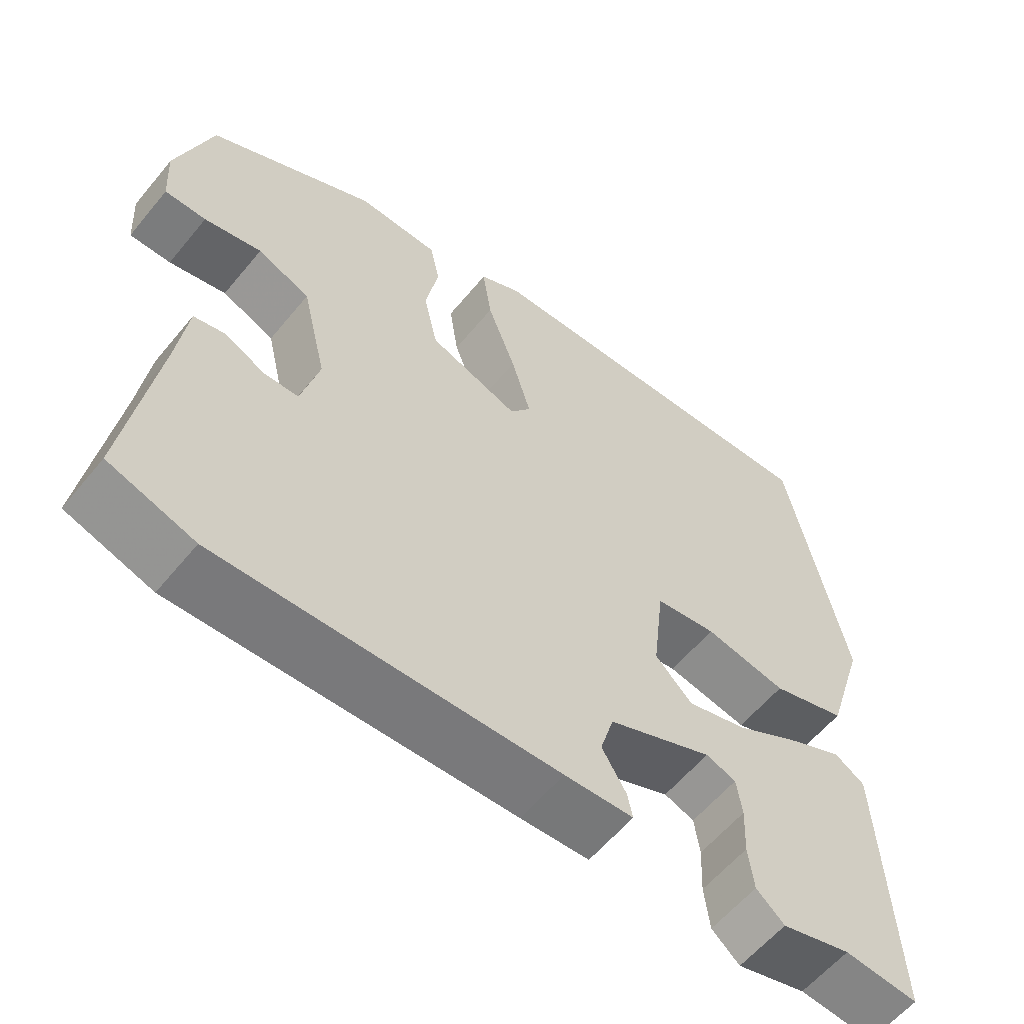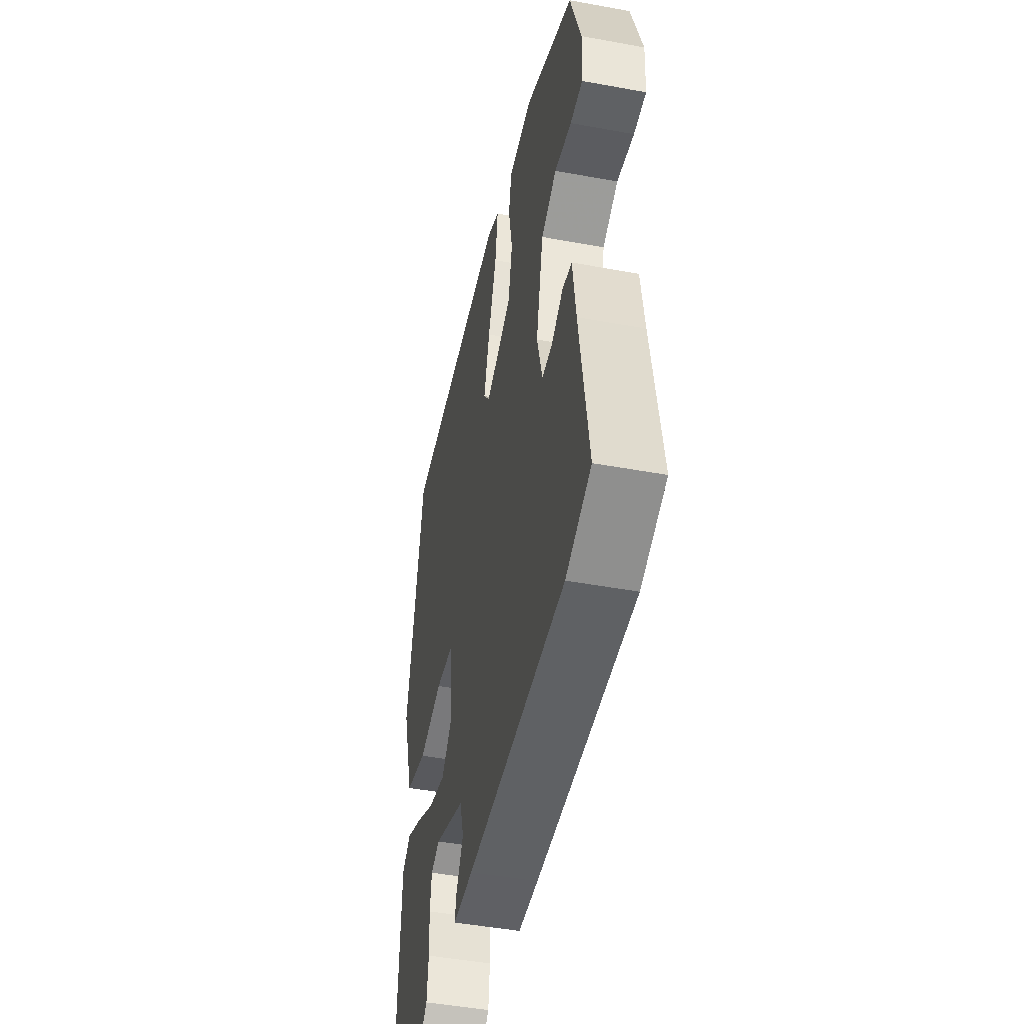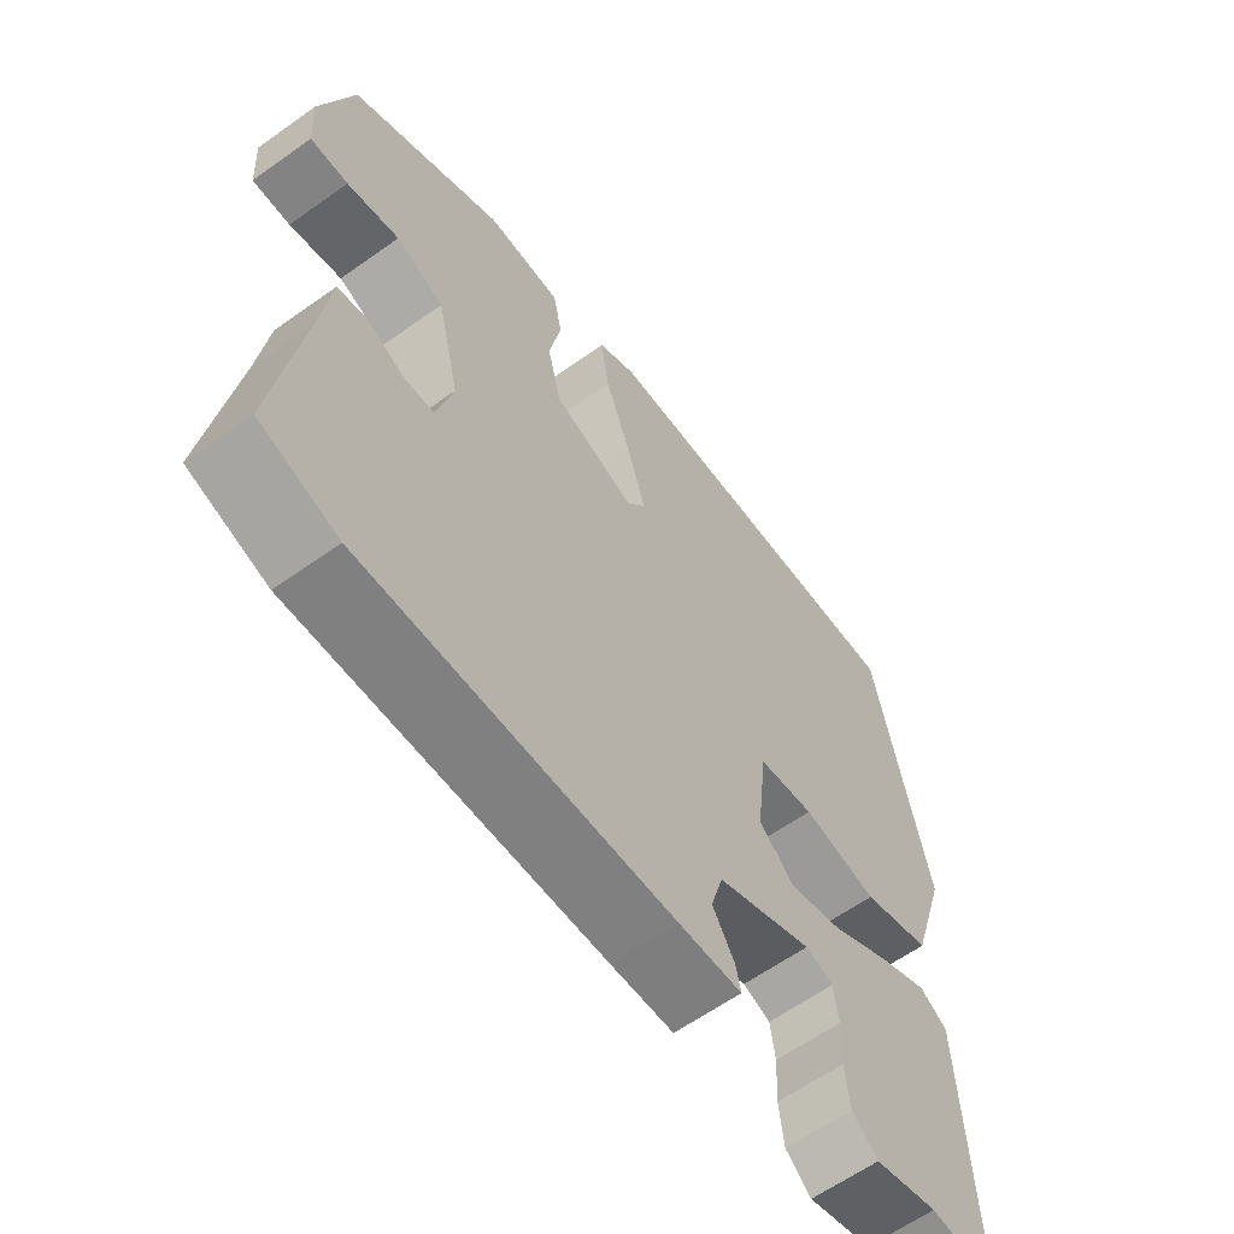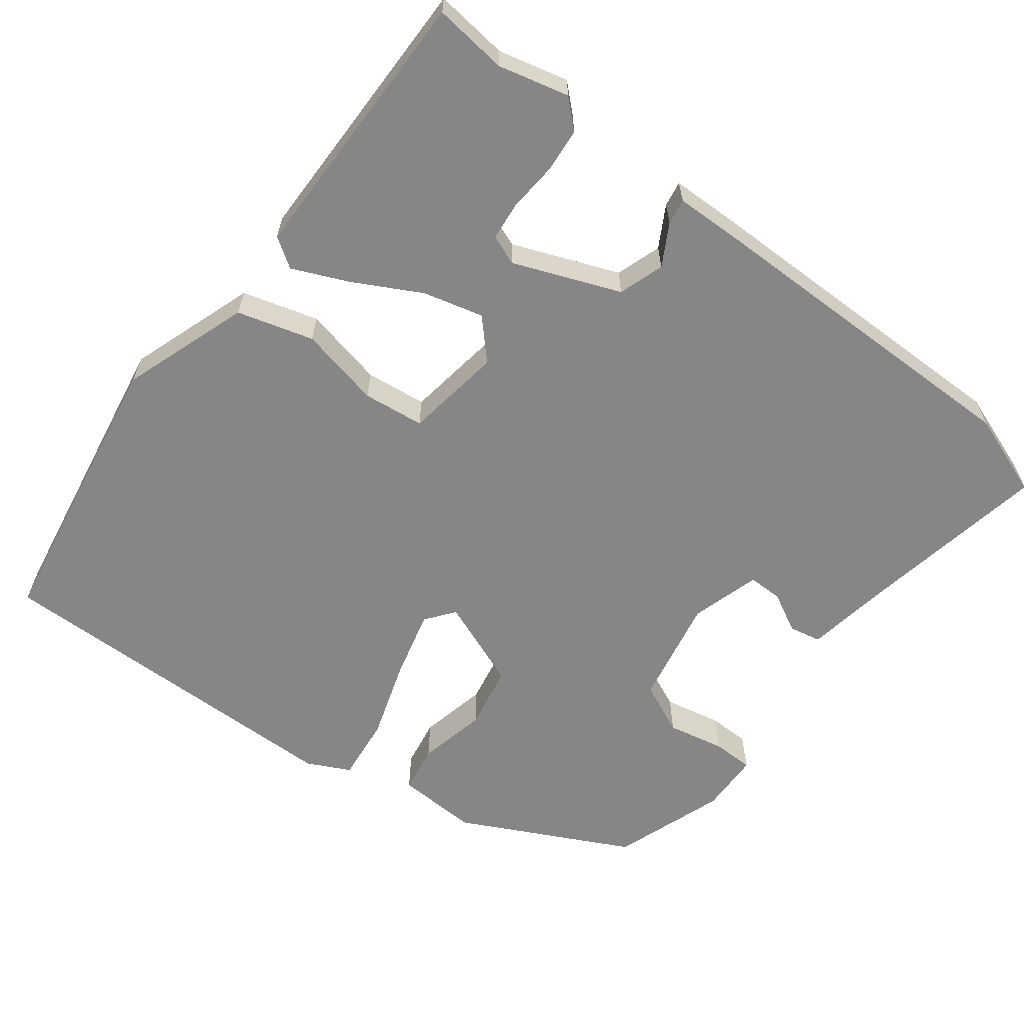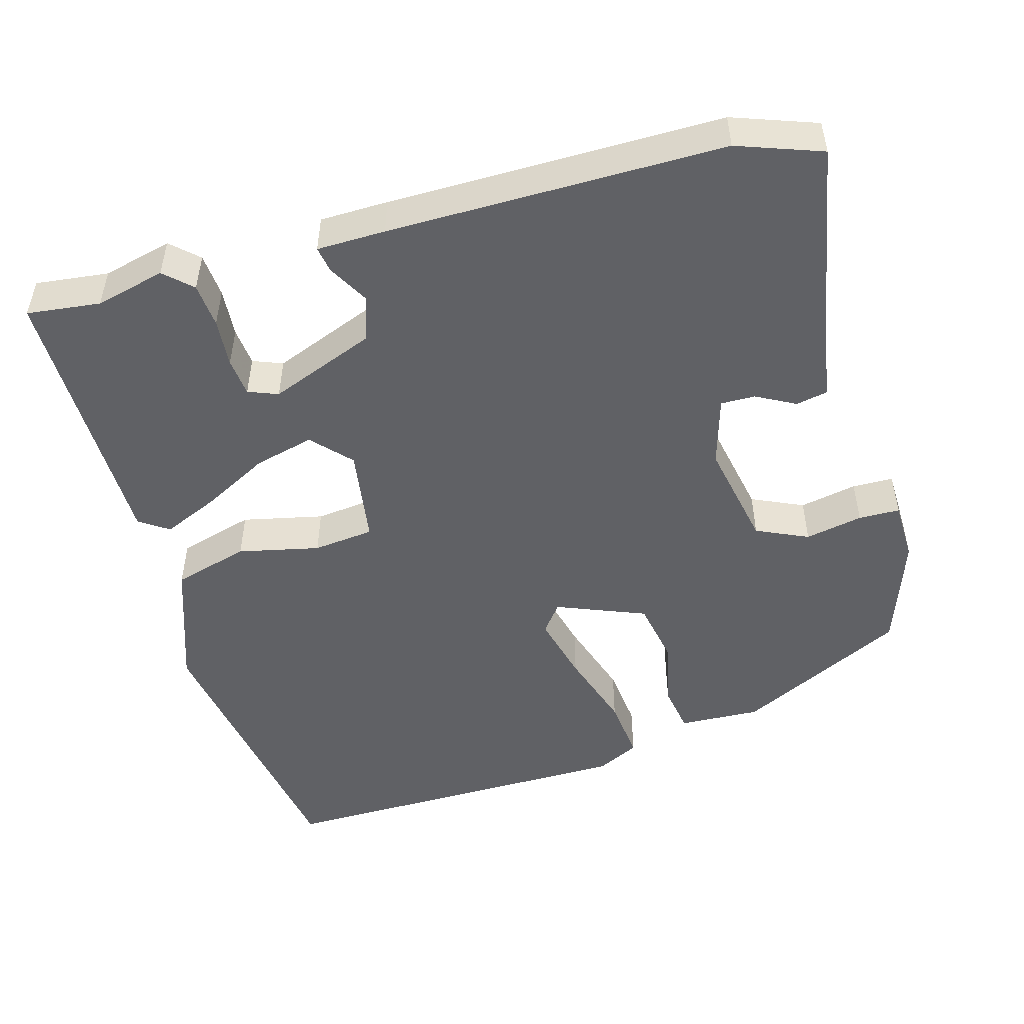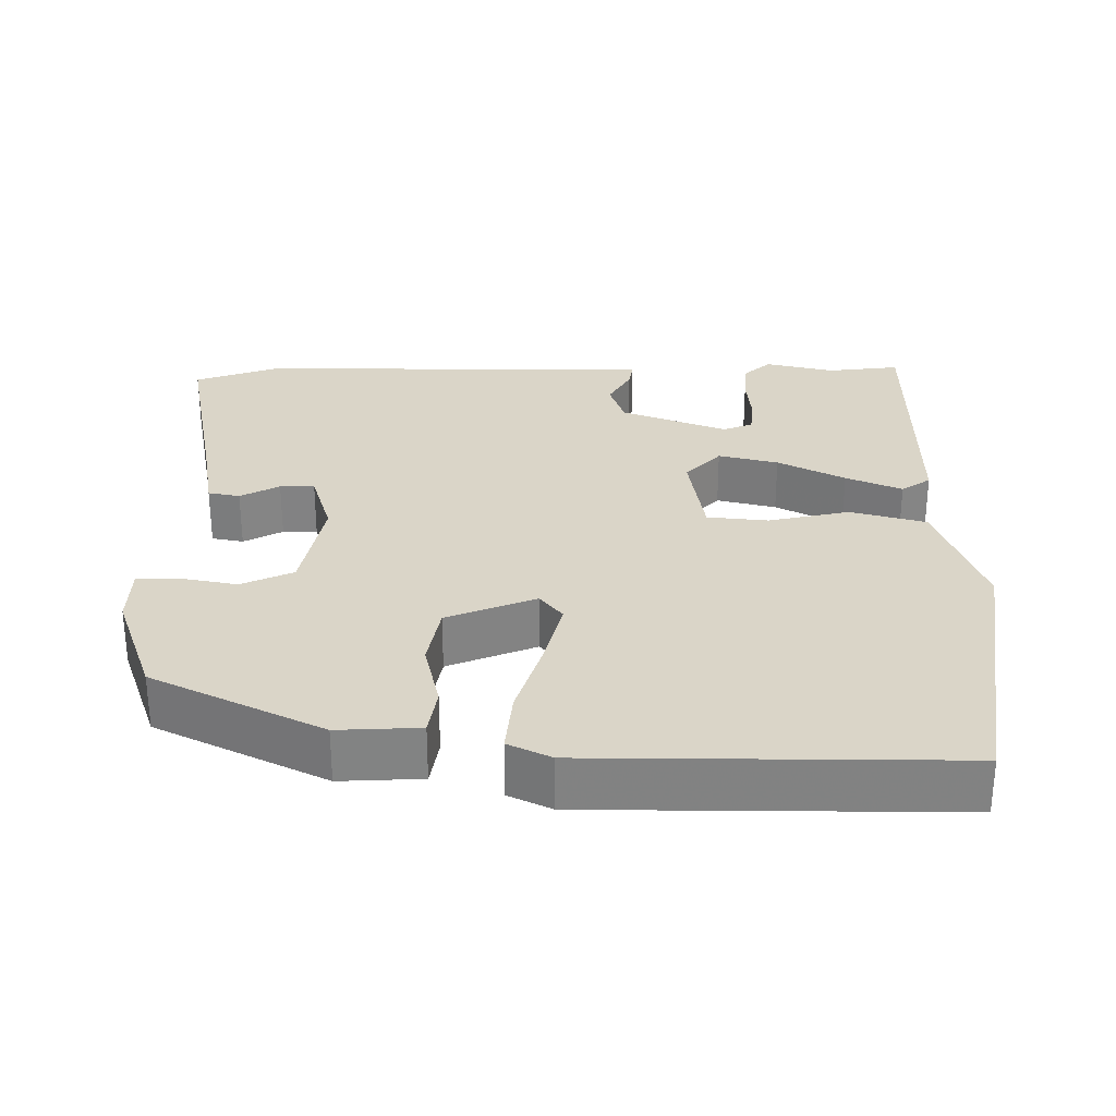
<metadata>
{"format":"obj","ext":"obj","renderer":"f3d","projection":"perspective","resolution":1024,"background":"white","views":[{"elev":-59.2,"azim":-39.2,"up":"+Z"},{"elev":-47.5,"azim":-101.7,"up":"+Z"},{"elev":-61.9,"azim":-54.1,"up":"+Z"},{"elev":-62.0,"azim":140.8,"up":"+Y"},{"elev":-49.8,"azim":-166.3,"up":"+Y"},{"elev":29.3,"azim":-2.0,"up":"+Y"}]}
</metadata>
<code>
v -0.406 0.07 -0.53
v -0.519 0.07 -0.494
v -0.48 0.07 -0.235
v -0.466 0.07 -0.128
v -0.424 0.07 -0.118
v -0.371 0.07 -0.144
v -0.325 0.07 -0.143
v -0.301 0.07 -0.05
v -0.334 0.07 0.092
v -0.404 0.07 0.121
v -0.48 0.07 0.103
v -0.535 0.07 0.102
v -0.54 0.07 0.183
v -0.493 0.07 0.334
v -0.272 0.07 0.454
v -0.163 0.07 0.453
v -0.15 0.07 0.389
v -0.167 0.07 0.297
v -0.148 0.07 0.212
v -0.028 0.07 0.169
v 0 0.07 0.208
v -0.026 0.07 0.298
v -0.064 0.07 0.403
v -0.076 0.07 0.488
v -0.02 0.07 0.518
v 0.466 0.07 0.54
v 0.542 0.07 0.159
v 0.489 0.07 -0.012
v 0.389 0.07 -0.044
v 0.28 0.07 -0.024
v 0.199 0.07 -0.036
v 0.184 0.07 -0.166
v 0.233 0.07 -0.215
v 0.312 0.07 -0.192
v 0.399 0.07 -0.142
v 0.472 0.07 -0.107
v 0.512 0.07 -0.132
v 0.527 0.07 -0.502
v 0.429 0.07 -0.494
v 0.337 0.07 -0.52
v 0.3 0.07 -0.488
v 0.293 0.07 -0.429
v 0.296 0.07 -0.364
v 0.289 0.07 -0.313
v 0.249 0.07 -0.299
v 0.11 0.07 -0.359
v 0.092 0.07 -0.42
v 0.124 0.07 -0.473
v 0.131 0.07 -0.507
v 0.04 0.07 -0.512
v -0.406 0 -0.53
v -0.519 0 -0.494
v -0.48 0 -0.235
v -0.466 0 -0.128
v -0.424 0 -0.118
v -0.371 0 -0.144
v -0.325 0 -0.143
v -0.301 0 -0.05
v -0.334 0 0.092
v -0.404 0 0.121
v -0.48 0 0.103
v -0.535 0 0.102
v -0.54 0 0.183
v -0.493 0 0.334
v -0.272 0 0.454
v -0.163 0 0.453
v -0.15 0 0.389
v -0.167 0 0.297
v -0.148 0 0.212
v -0.028 0 0.169
v 0 0 0.208
v -0.026 0 0.298
v -0.064 0 0.403
v -0.076 0 0.488
v -0.02 0 0.518
v 0.466 0 0.54
v 0.542 0 0.159
v 0.489 0 -0.012
v 0.389 0 -0.044
v 0.28 0 -0.024
v 0.199 0 -0.036
v 0.184 0 -0.166
v 0.233 0 -0.215
v 0.312 0 -0.192
v 0.399 0 -0.142
v 0.472 0 -0.107
v 0.512 0 -0.132
v 0.527 0 -0.502
v 0.429 0 -0.494
v 0.337 0 -0.52
v 0.3 0 -0.488
v 0.293 0 -0.429
v 0.296 0 -0.364
v 0.289 0 -0.313
v 0.249 0 -0.299
v 0.11 0 -0.359
v 0.092 0 -0.42
v 0.124 0 -0.473
v 0.131 0 -0.507
v 0.04 0 -0.512
f 47 48 49 50
f 46 47 50 1
f 45 46 1 2
f 40 41 42 43
f 39 40 43 44
f 38 39 44
f 37 38 44
f 34 35 36 37
f 34 37 44 45
f 27 28 29 30
f 27 30 31
f 26 27 31
f 25 26 31
f 22 23 24 25
f 21 22 25 31
f 20 21 31 32
f 15 16 17 18
f 15 18 19
f 14 15 19
f 10 11 12 13
f 9 10 13 14
f 3 4 5 6
f 3 6 7
f 2 3 7
f 33 34 45 2
f 14 19 20 32
f 9 14 32 33
f 8 9 33
f 7 8 33
f 2 7 33
f 100 99 98 97
f 51 100 97 96
f 52 51 96 95
f 93 92 91 90
f 94 93 90 89
f 94 89 88
f 94 88 87
f 87 86 85 84
f 95 94 87 84
f 80 79 78 77
f 81 80 77
f 81 77 76
f 81 76 75
f 75 74 73 72
f 81 75 72 71
f 82 81 71 70
f 68 67 66 65
f 69 68 65
f 69 65 64
f 63 62 61 60
f 64 63 60 59
f 56 55 54 53
f 57 56 53
f 57 53 52
f 52 95 84 83
f 82 70 69 64
f 83 82 64 59
f 83 59 58
f 83 58 57
f 83 57 52
f 1 51 52 2
f 2 52 53 3
f 3 53 54 4
f 4 54 55 5
f 5 55 56 6
f 6 56 57 7
f 7 57 58 8
f 8 58 59 9
f 9 59 60 10
f 10 60 61 11
f 11 61 62 12
f 12 62 63 13
f 13 63 64 14
f 14 64 65 15
f 15 65 66 16
f 16 66 67 17
f 17 67 68 18
f 18 68 69 19
f 19 69 70 20
f 20 70 71 21
f 21 71 72 22
f 22 72 73 23
f 23 73 74 24
f 24 74 75 25
f 25 75 76 26
f 26 76 77 27
f 27 77 78 28
f 28 78 79 29
f 29 79 80 30
f 30 80 81 31
f 31 81 82 32
f 32 82 83 33
f 33 83 84 34
f 34 84 85 35
f 35 85 86 36
f 36 86 87 37
f 37 87 88 38
f 38 88 89 39
f 39 89 90 40
f 40 90 91 41
f 41 91 92 42
f 42 92 93 43
f 43 93 94 44
f 44 94 95 45
f 45 95 96 46
f 46 96 97 47
f 47 97 98 48
f 48 98 99 49
f 49 99 100 50
f 50 100 51 1

</code>
